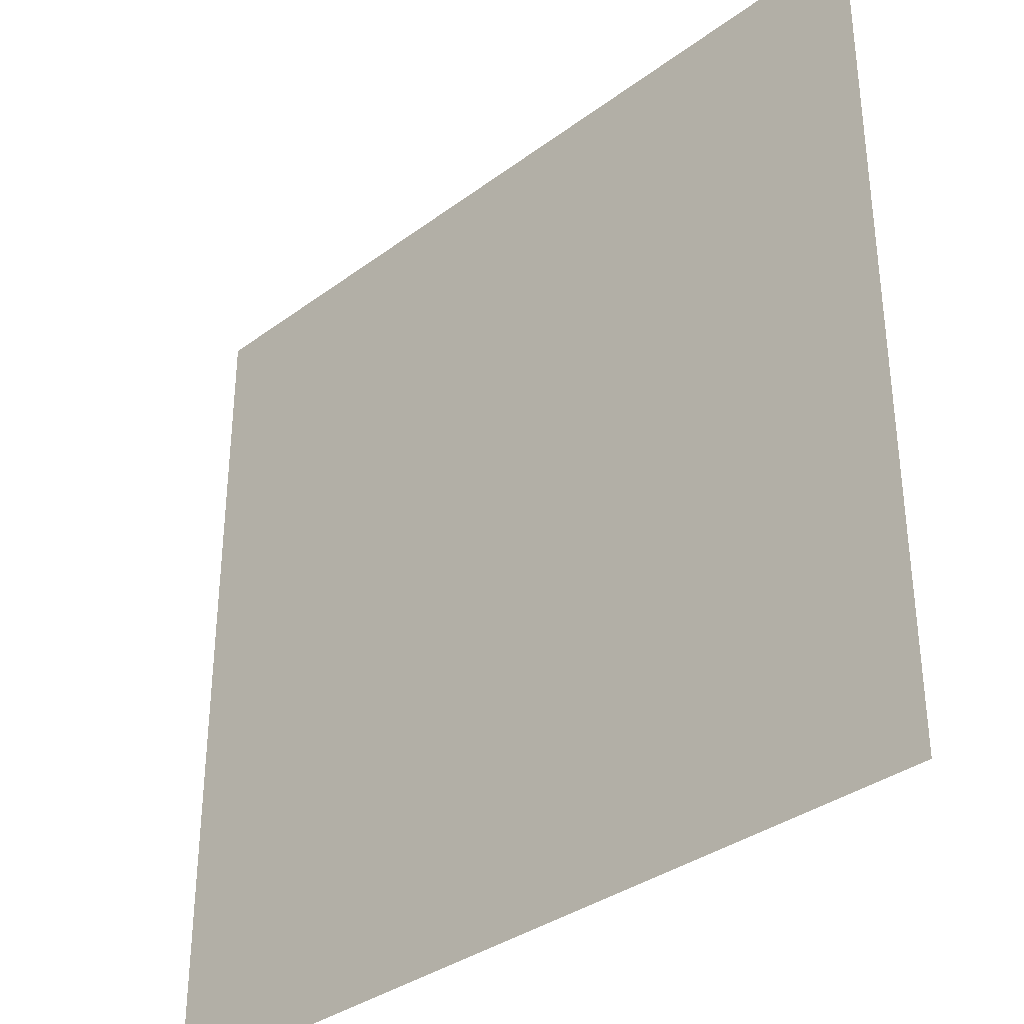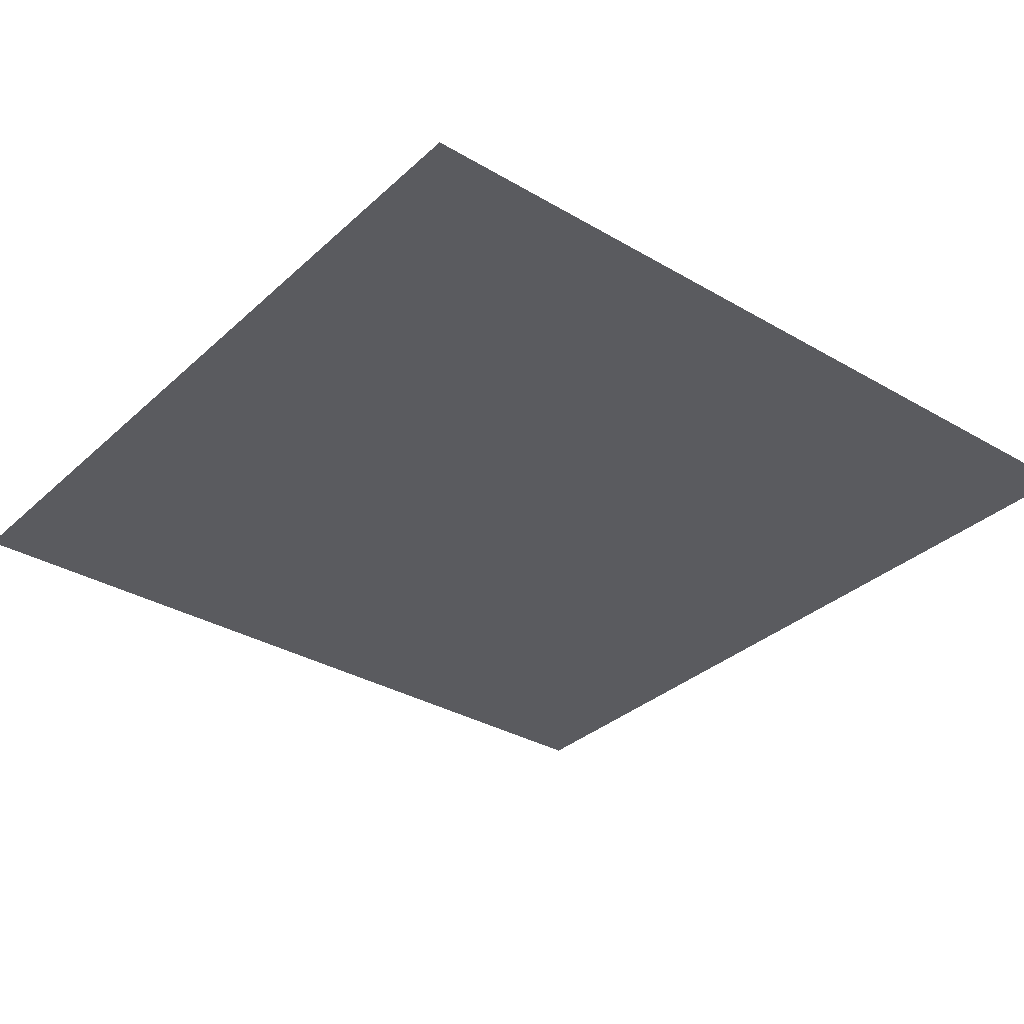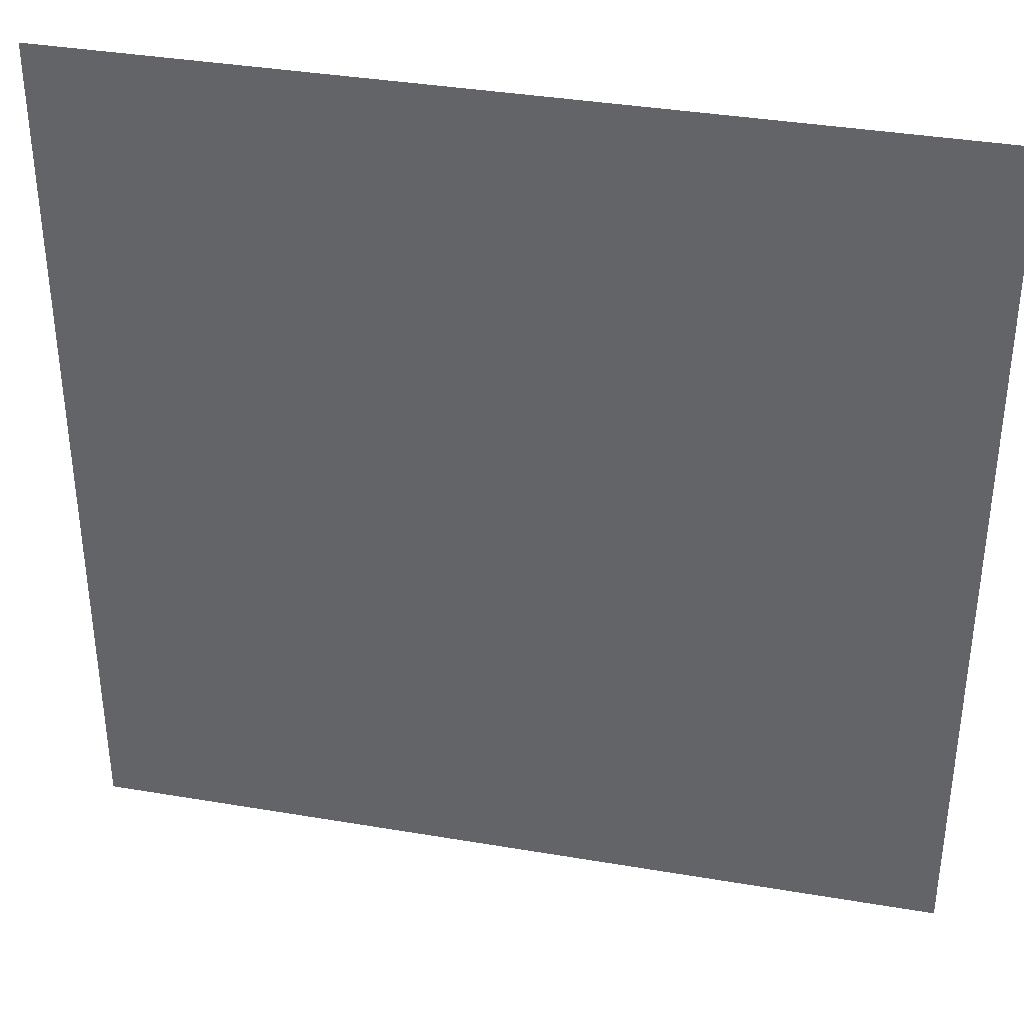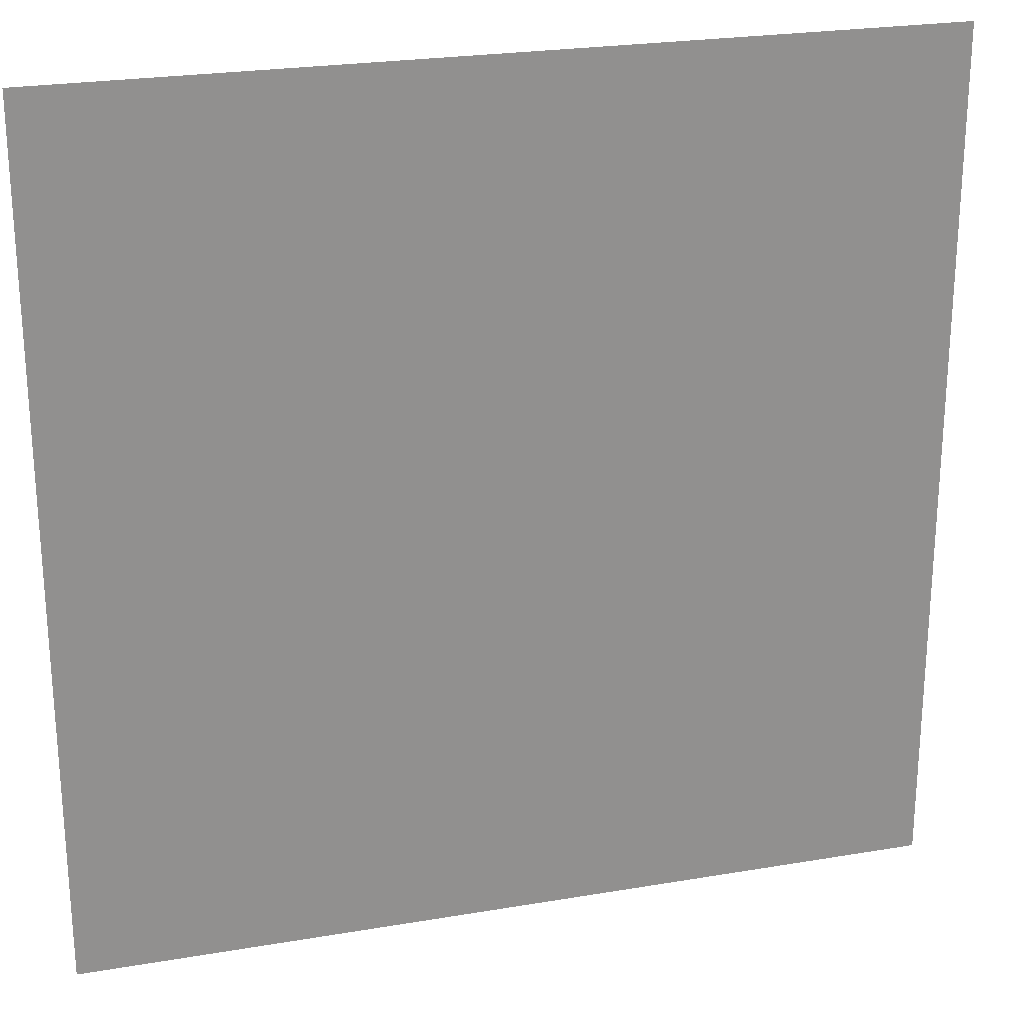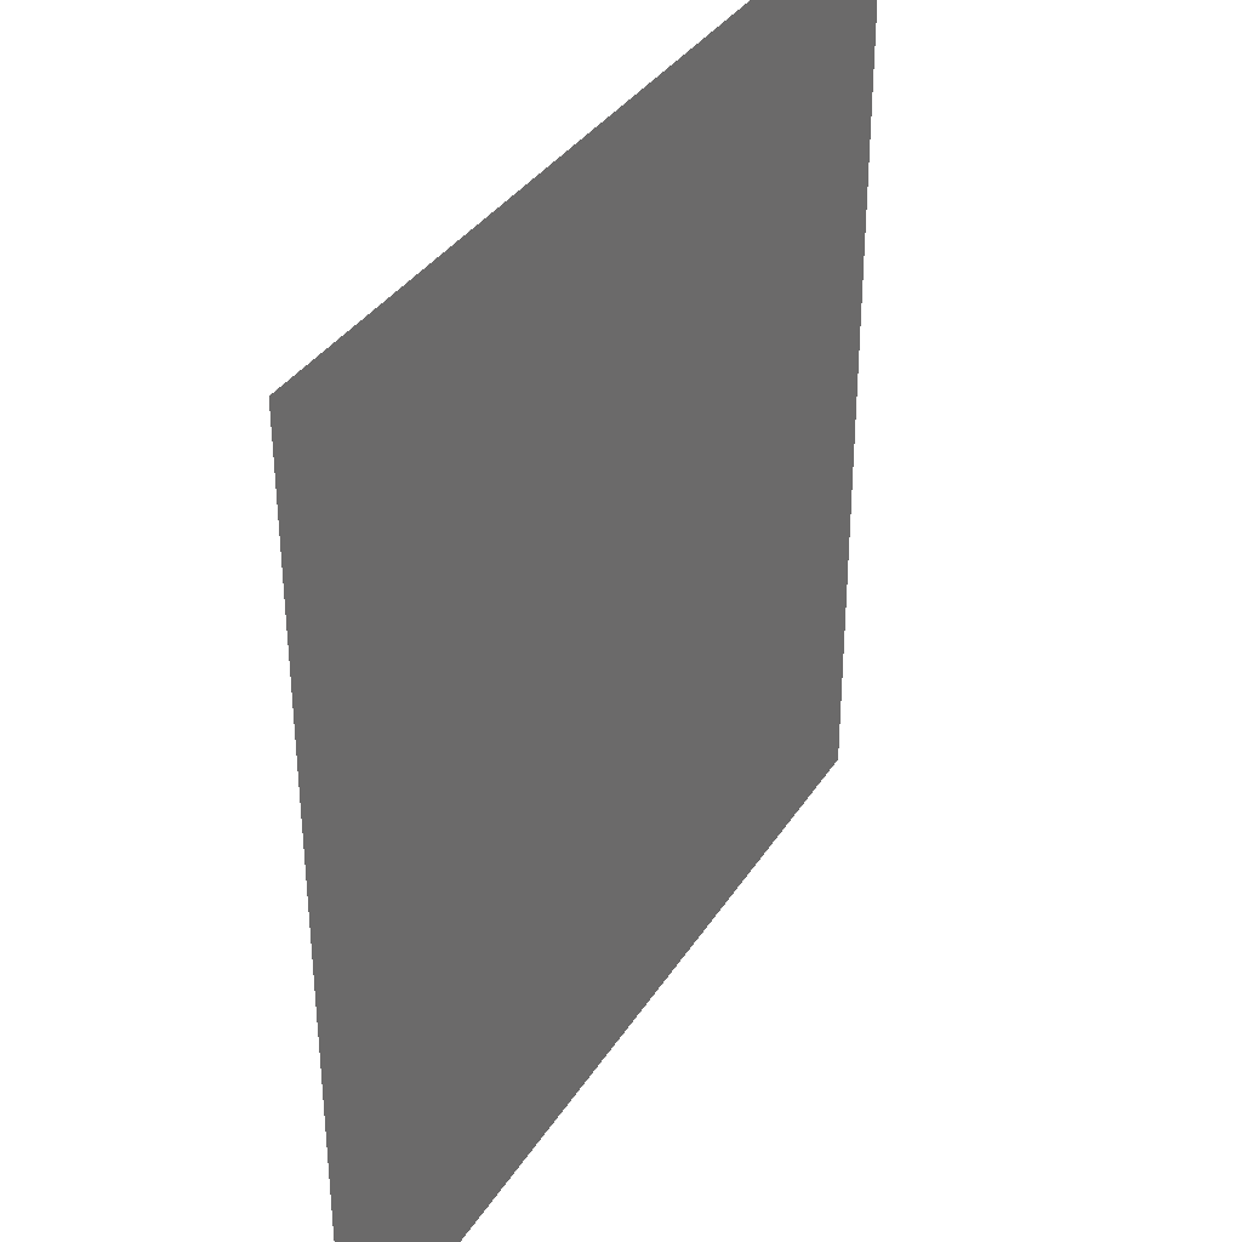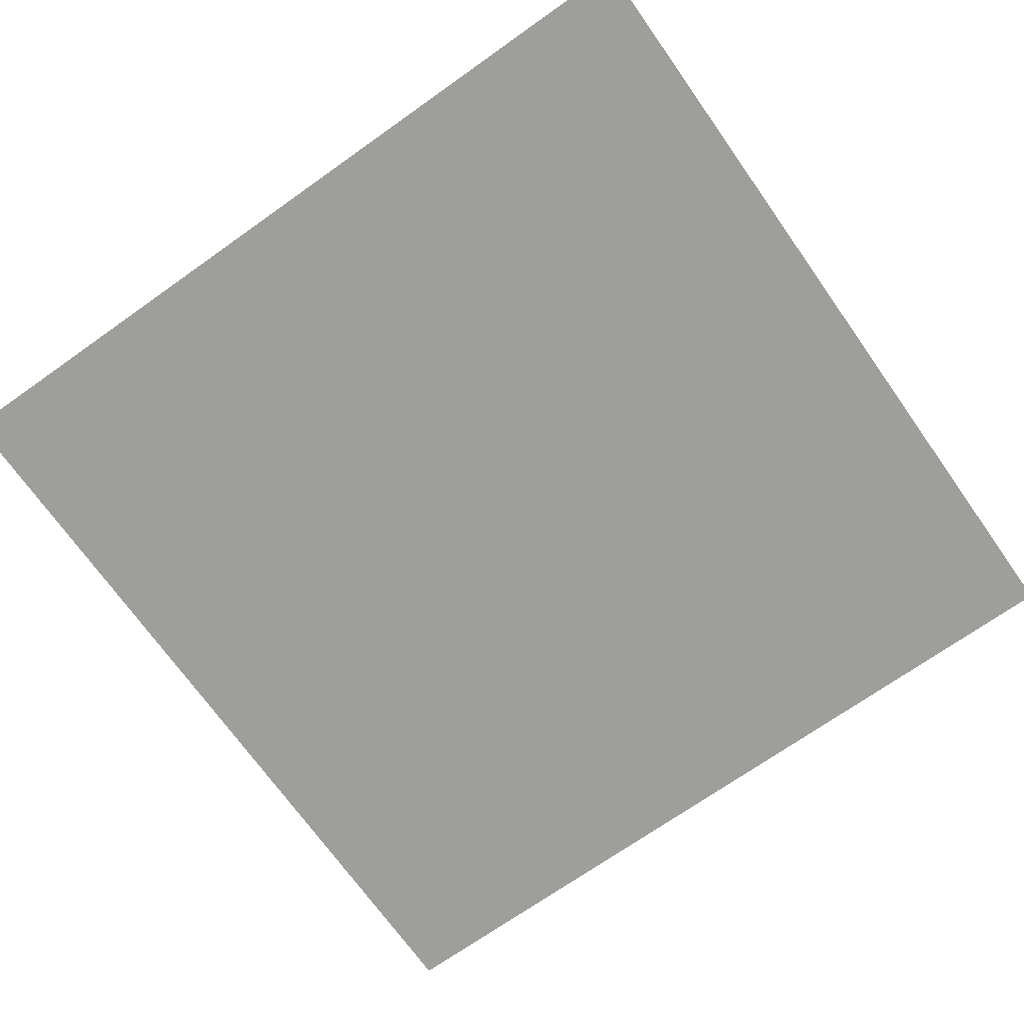
<metadata>
{"format":"obj","ext":"obj","renderer":"f3d","projection":"perspective","resolution":1024,"background":"white","views":[{"elev":-34.9,"azim":44.6,"up":"+Z"},{"elev":-33.1,"azim":141.1,"up":"+Y"},{"elev":36.8,"azim":12.4,"up":"+Z"},{"elev":24.2,"azim":-15.7,"up":"+Z"},{"elev":35.5,"azim":118.4,"up":"+Z"},{"elev":-70.8,"azim":-54.7,"up":"+Y"}]}
</metadata>
<code>
o Plane001
v -89.29 1.5e-05 100
v 110.7 1.6e-05 100
v 110.7 -1.6e-05 -99.99
v -89.29 -1.5e-05 -99.99
f 2 3 1
f 4 1 3

</code>
